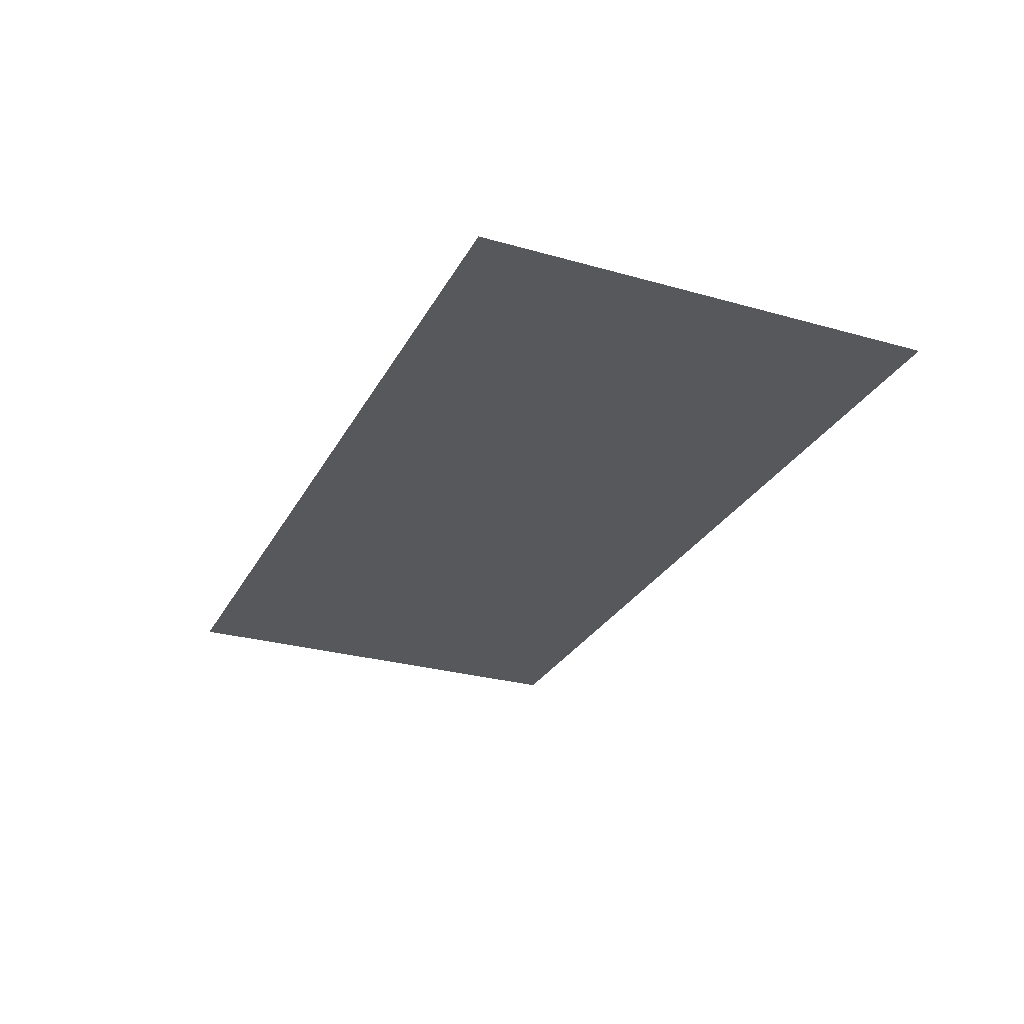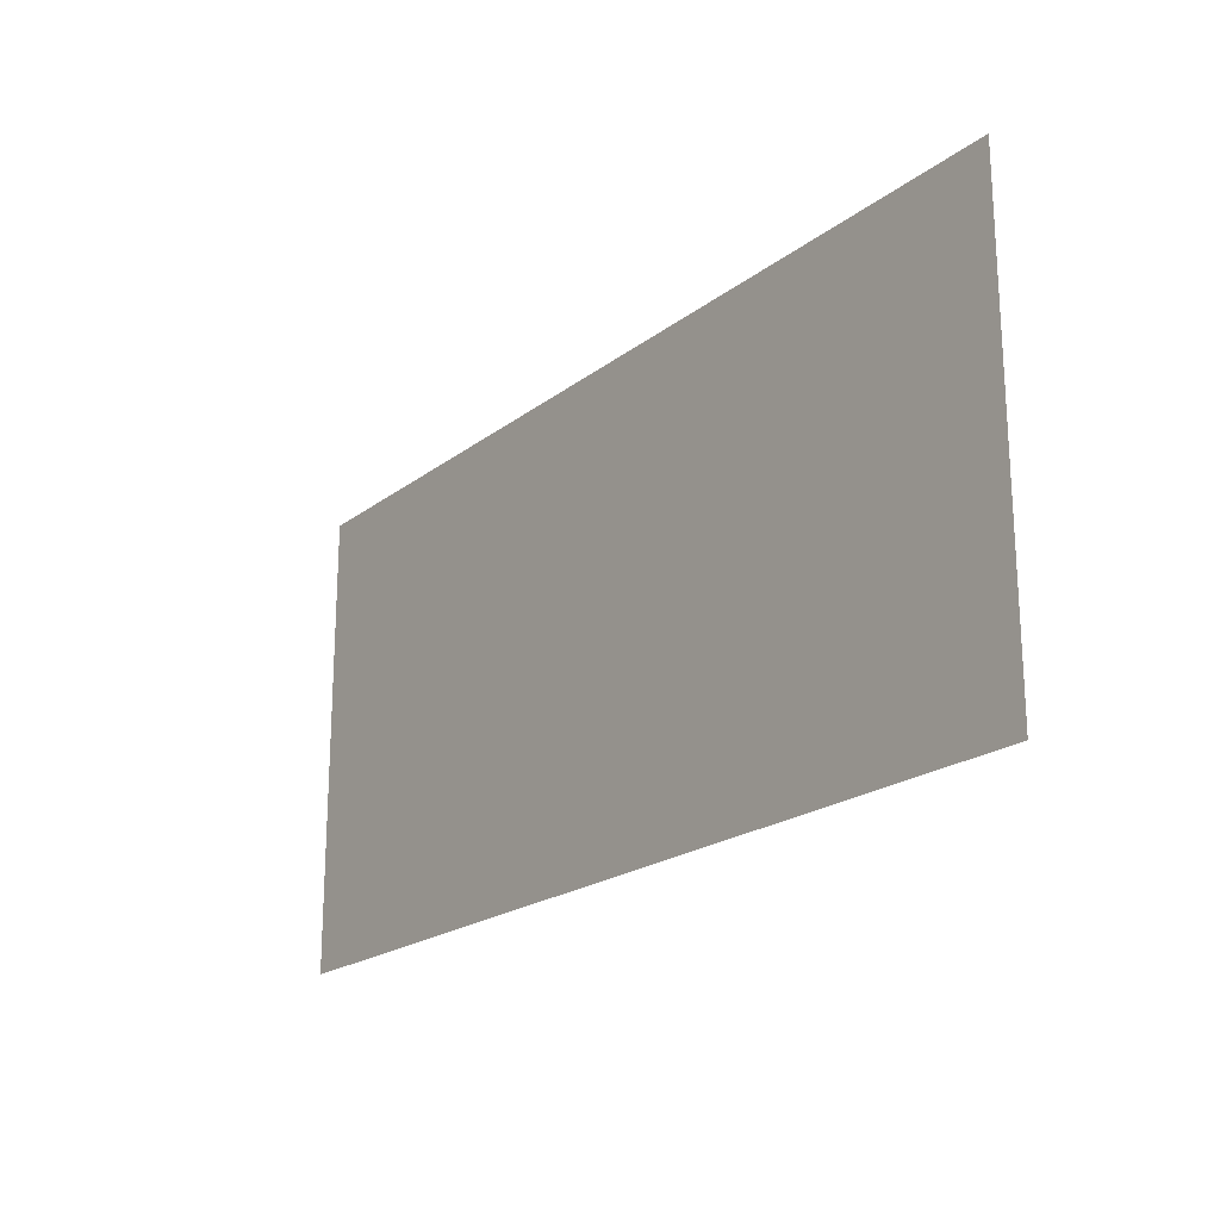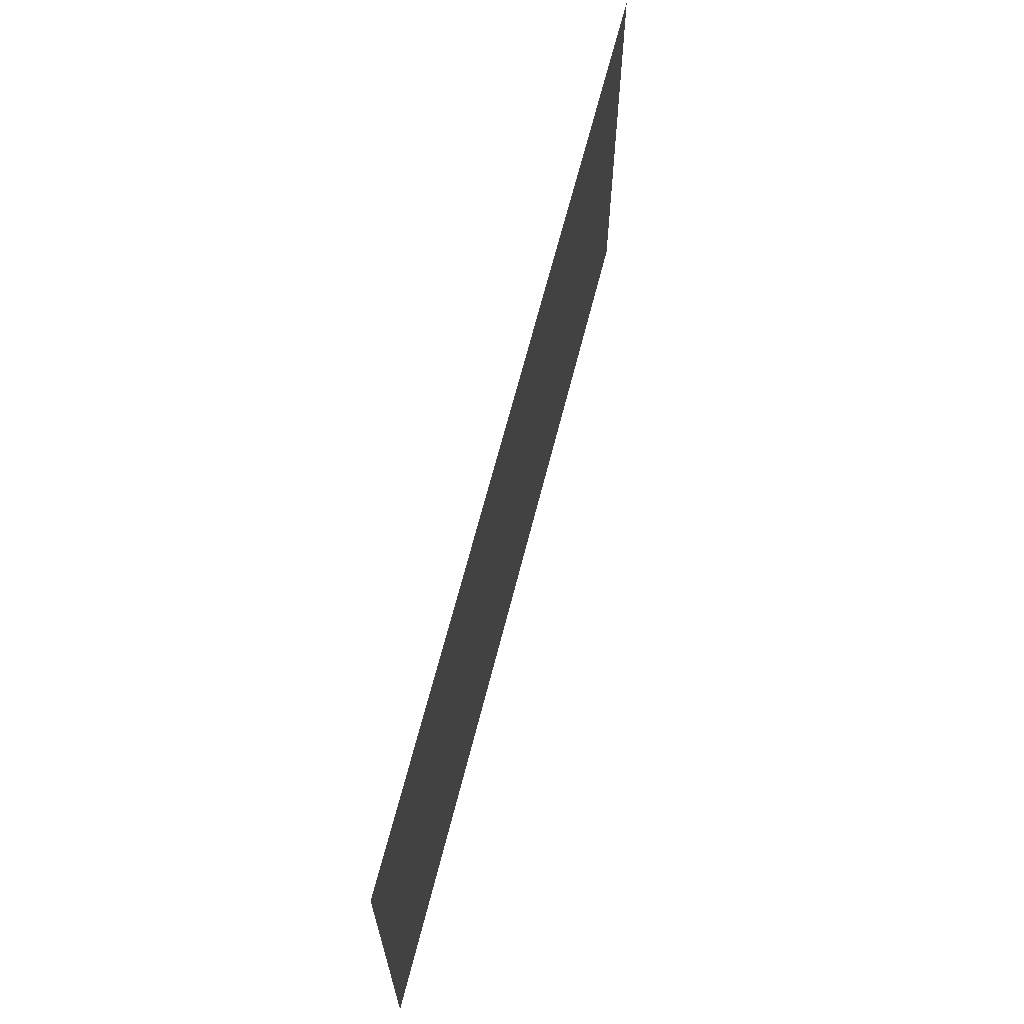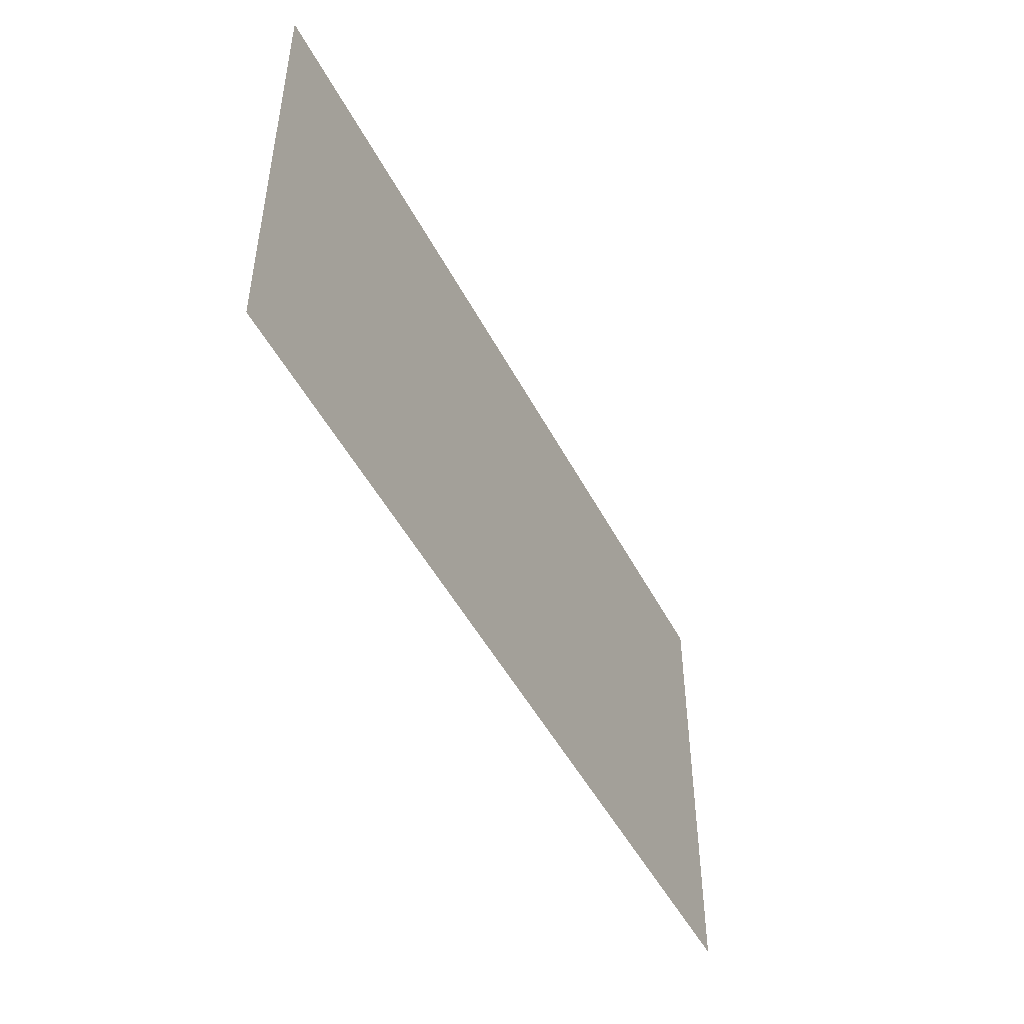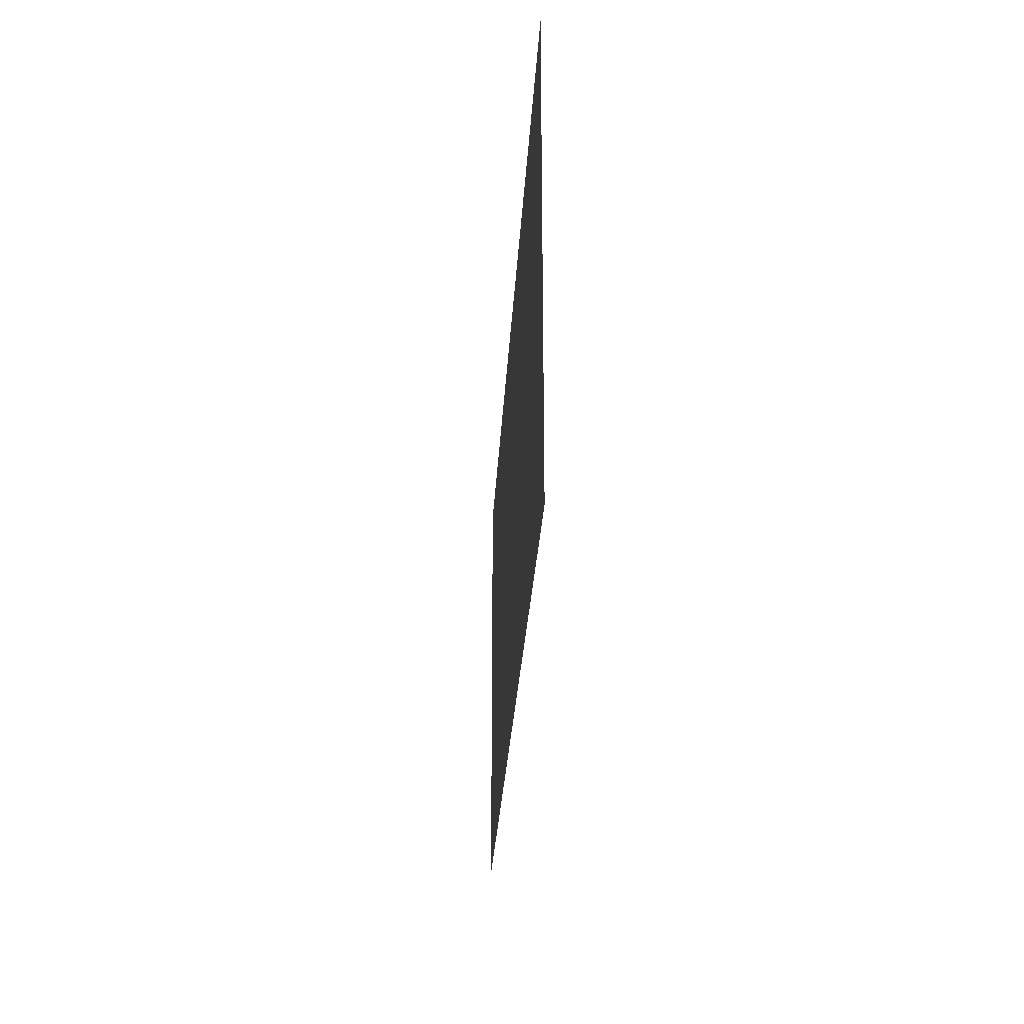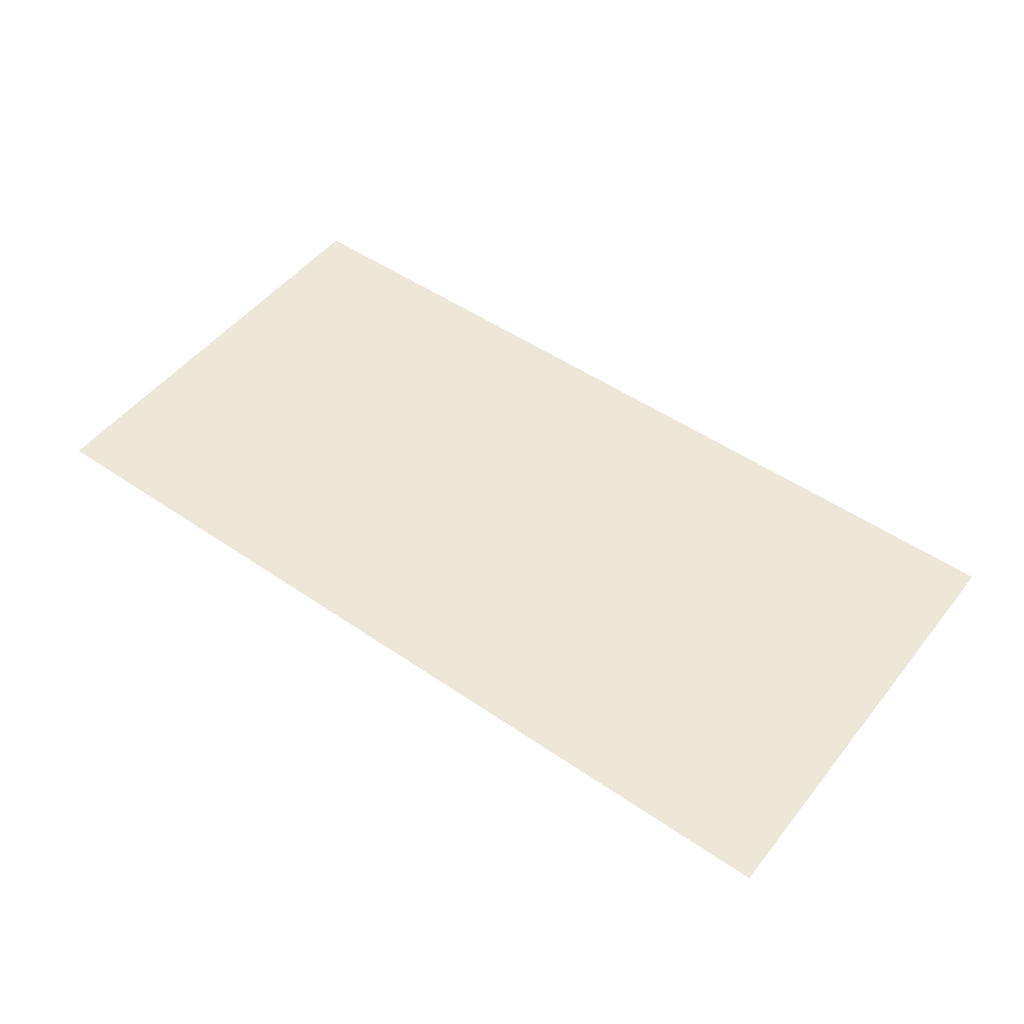
<metadata>
{"format":"obj","ext":"obj","renderer":"f3d","projection":"perspective","resolution":1024,"background":"white","views":[{"elev":-28.0,"azim":66.7,"up":"+Z"},{"elev":-20.6,"azim":53.4,"up":"+Y"},{"elev":65.5,"azim":-75.8,"up":"+Y"},{"elev":-48.3,"azim":116.5,"up":"+Y"},{"elev":-27.2,"azim":87.0,"up":"+Y"},{"elev":50.1,"azim":-143.0,"up":"+Z"}]}
</metadata>
<code>
o Plane.170_Plane.174
v -38.73 51.65 -51.65
v -51.65 51.65 -51.65
v -38.73 38.73 -51.65
v -51.65 38.73 -51.65
v -38.73 12.91 -51.65
v -38.73 -8e-06 -51.65
v -51.65 12.91 -51.65
v -51.65 -8e-06 -51.65
v -25.82 12.91 -51.65
v -38.73 12.91 -51.65
v -25.82 -6e-06 -51.65
v -38.73 -8e-06 -51.65
v -12.91 12.91 -51.65
v -25.82 12.91 -51.65
v -12.91 -6e-06 -51.65
v -25.82 -6e-06 -51.65
v 3.9e-05 12.91 -51.65
v -12.91 12.91 -51.65
v 3.9e-05 -4e-06 -51.65
v -12.91 -6e-06 -51.65
v 12.91 12.91 -51.65
v 3.9e-05 12.91 -51.65
v 12.91 -2e-06 -51.65
v 3.9e-05 -4e-06 -51.65
v 25.82 12.91 -51.65
v 12.91 12.91 -51.65
v 25.82 -2e-06 -51.65
v 12.91 -2e-06 -51.65
v 38.73 12.91 -51.65
v 25.82 12.91 -51.65
v 38.73 0 -51.65
v 25.82 -2e-06 -51.65
v 51.65 12.91 -51.65
v 38.73 12.91 -51.65
v 51.65 0 -51.65
v 38.73 0 -51.65
v -38.73 25.82 -51.65
v -51.65 25.82 -51.65
v -38.73 12.91 -51.65
v -51.65 12.91 -51.65
v -25.82 25.82 -51.65
v -38.73 25.82 -51.65
v -25.82 12.91 -51.65
v -38.73 12.91 -51.65
v -12.91 25.82 -51.65
v -25.82 25.82 -51.65
v -12.91 12.91 -51.65
v -25.82 12.91 -51.65
v 3.8e-05 25.82 -51.65
v -12.91 25.82 -51.65
v 3.9e-05 12.91 -51.65
v -12.91 12.91 -51.65
v 12.91 25.82 -51.65
v 3.8e-05 25.82 -51.65
v 12.91 12.91 -51.65
v 3.9e-05 12.91 -51.65
v 25.82 25.82 -51.65
v 12.91 25.82 -51.65
v 25.82 12.91 -51.65
v 12.91 12.91 -51.65
v 38.73 25.82 -51.65
v 25.82 25.82 -51.65
v 38.73 12.91 -51.65
v 25.82 12.91 -51.65
v 51.65 25.82 -51.65
v 38.73 25.82 -51.65
v 51.65 12.91 -51.65
v 38.73 12.91 -51.65
v -38.73 38.73 -51.65
v -51.65 38.73 -51.65
v -38.73 25.82 -51.65
v -51.65 25.82 -51.65
v -25.82 38.73 -51.65
v -38.73 38.73 -51.65
v -25.82 25.82 -51.65
v -38.73 25.82 -51.65
v -12.91 38.73 -51.65
v -25.82 38.73 -51.65
v -12.91 25.82 -51.65
v -25.82 25.82 -51.65
v 3.7e-05 38.73 -51.65
v -12.91 38.73 -51.65
v 3.8e-05 25.82 -51.65
v -12.91 25.82 -51.65
v 12.91 38.73 -51.65
v 3.7e-05 38.73 -51.65
v 12.91 25.82 -51.65
v 3.8e-05 25.82 -51.65
v 25.82 38.73 -51.65
v 12.91 38.73 -51.65
v 25.82 25.82 -51.65
v 12.91 25.82 -51.65
v 38.73 38.73 -51.65
v 25.82 38.73 -51.65
v 38.73 25.82 -51.65
v 25.82 25.82 -51.65
v 51.65 38.73 -51.65
v 38.73 38.73 -51.65
v 51.65 25.82 -51.65
v 38.73 25.82 -51.65
v -25.82 51.65 -51.65
v -38.73 51.65 -51.65
v -25.82 38.73 -51.65
v -38.73 38.73 -51.65
v -12.91 51.65 -51.65
v -25.82 51.65 -51.65
v -12.91 38.73 -51.65
v -25.82 38.73 -51.65
v 3.6e-05 51.65 -51.65
v -12.91 51.65 -51.65
v 3.7e-05 38.73 -51.65
v -12.91 38.73 -51.65
v 12.91 51.65 -51.65
v 3.6e-05 51.65 -51.65
v 12.91 38.73 -51.65
v 3.7e-05 38.73 -51.65
v 25.82 51.65 -51.65
v 12.91 51.65 -51.65
v 25.82 38.73 -51.65
v 12.91 38.73 -51.65
v 38.73 51.65 -51.65
v 25.82 51.65 -51.65
v 38.73 38.73 -51.65
v 25.82 38.73 -51.65
v 51.65 51.65 -51.65
v 38.73 51.65 -51.65
v 51.65 38.73 -51.65
v 38.73 38.73 -51.65
f 3 2 1
f 6 7 5
f 11 10 9
f 15 14 13
f 19 18 17
f 23 22 21
f 27 26 25
f 31 30 29
f 35 34 33
f 39 38 37
f 43 42 41
f 47 46 45
f 51 50 49
f 55 54 53
f 59 58 57
f 63 62 61
f 67 66 65
f 71 70 69
f 75 74 73
f 79 78 77
f 83 82 81
f 87 86 85
f 91 90 89
f 95 94 93
f 99 98 97
f 103 102 101
f 107 106 105
f 111 110 109
f 115 114 113
f 119 118 117
f 123 122 121
f 127 126 125
f 3 4 2
f 6 8 7
f 11 12 10
f 15 16 14
f 19 20 18
f 23 24 22
f 27 28 26
f 31 32 30
f 35 36 34
f 39 40 38
f 43 44 42
f 47 48 46
f 51 52 50
f 55 56 54
f 59 60 58
f 63 64 62
f 67 68 66
f 71 72 70
f 75 76 74
f 79 80 78
f 83 84 82
f 87 88 86
f 91 92 90
f 95 96 94
f 99 100 98
f 103 104 102
f 107 108 106
f 111 112 110
f 115 116 114
f 119 120 118
f 123 124 122
f 127 128 126

</code>
